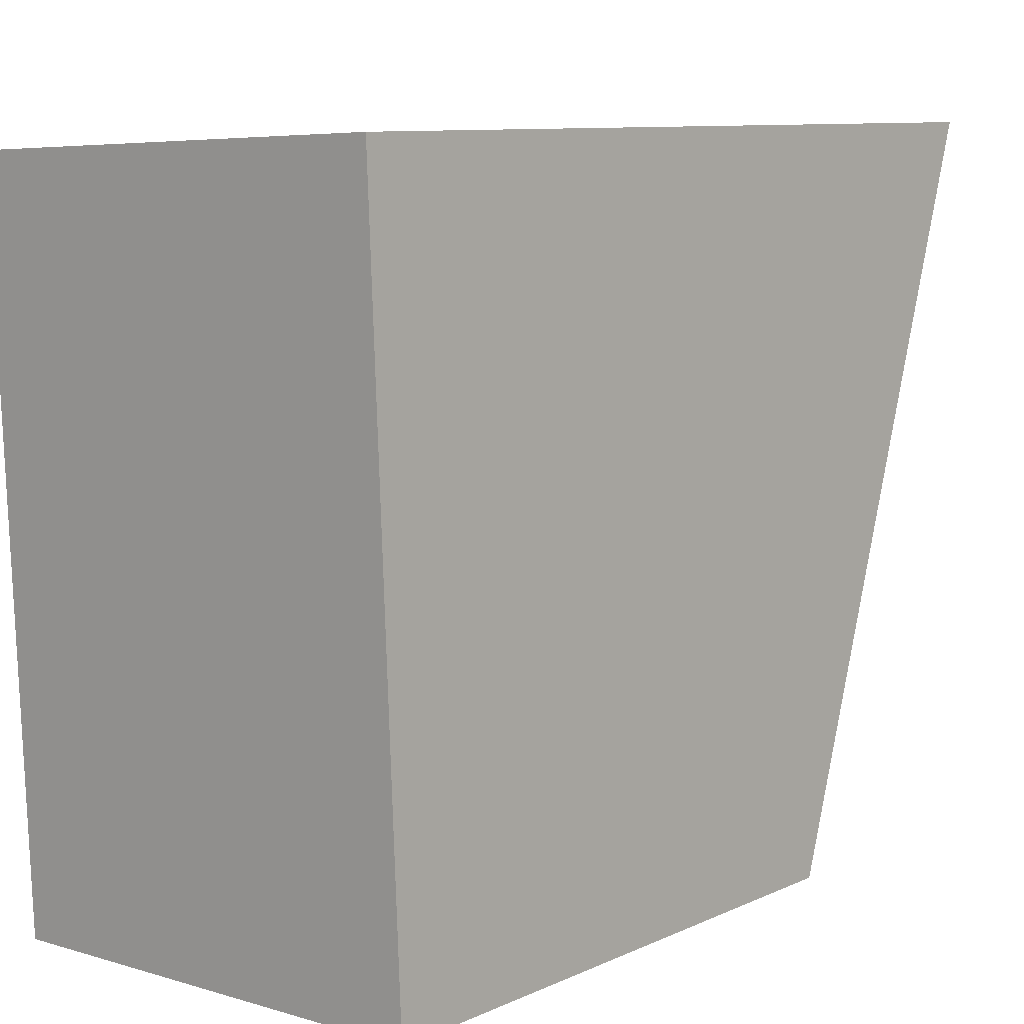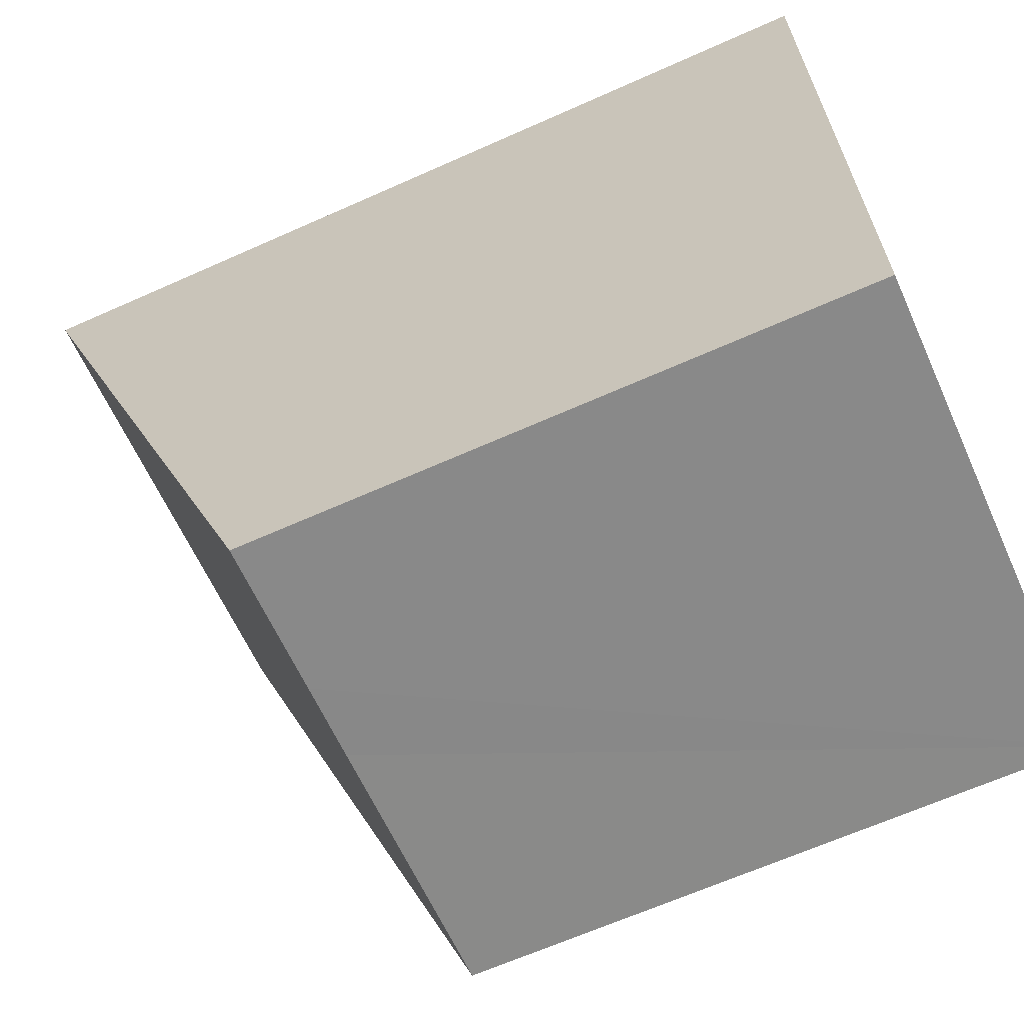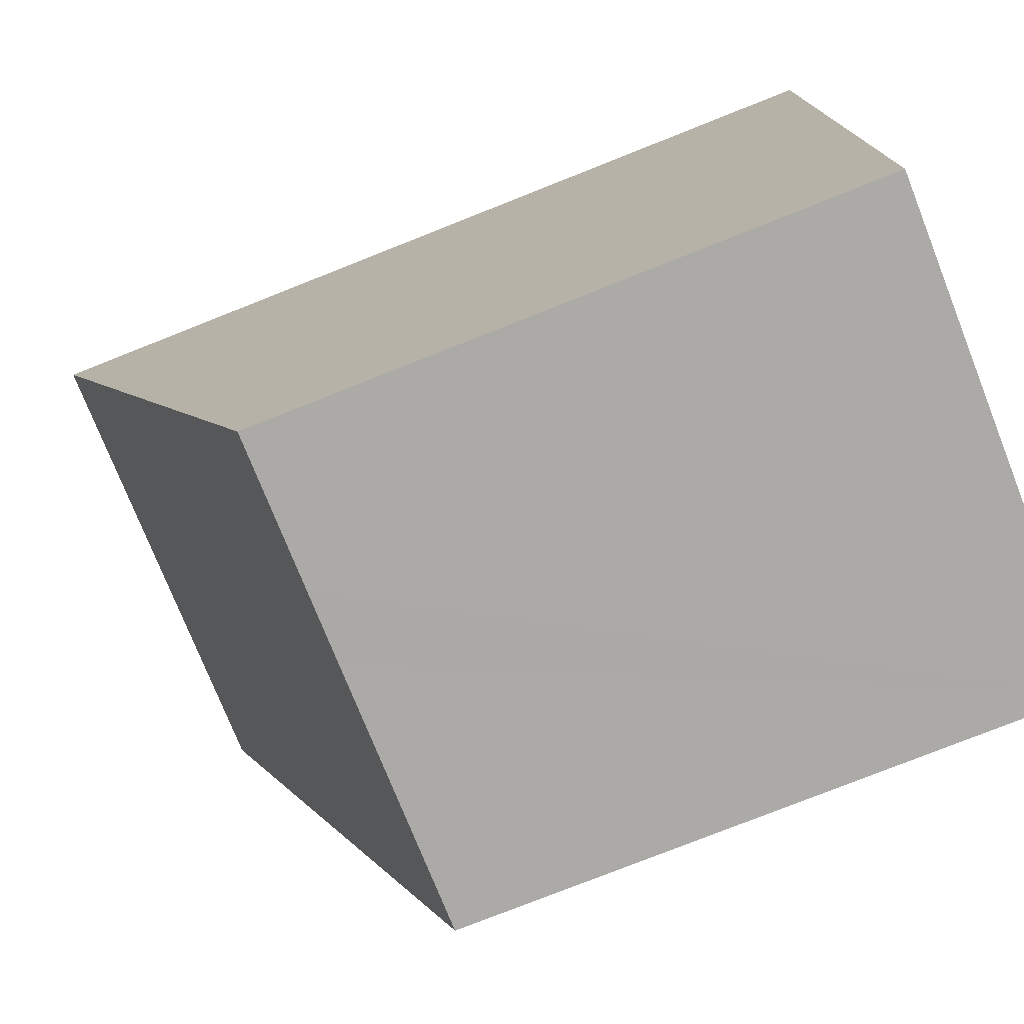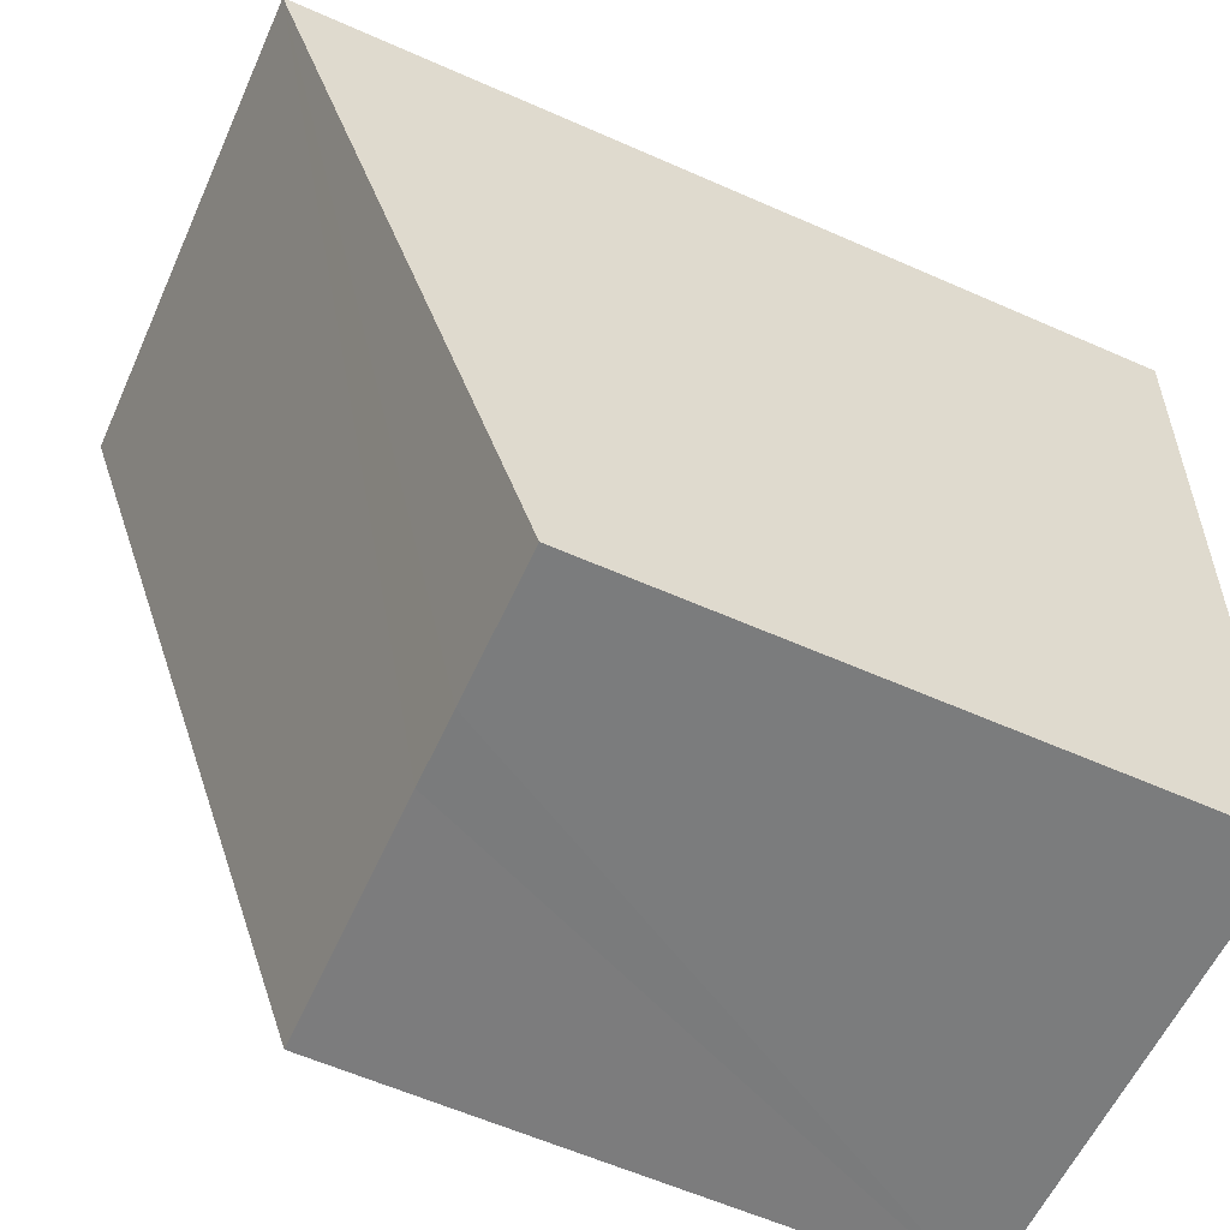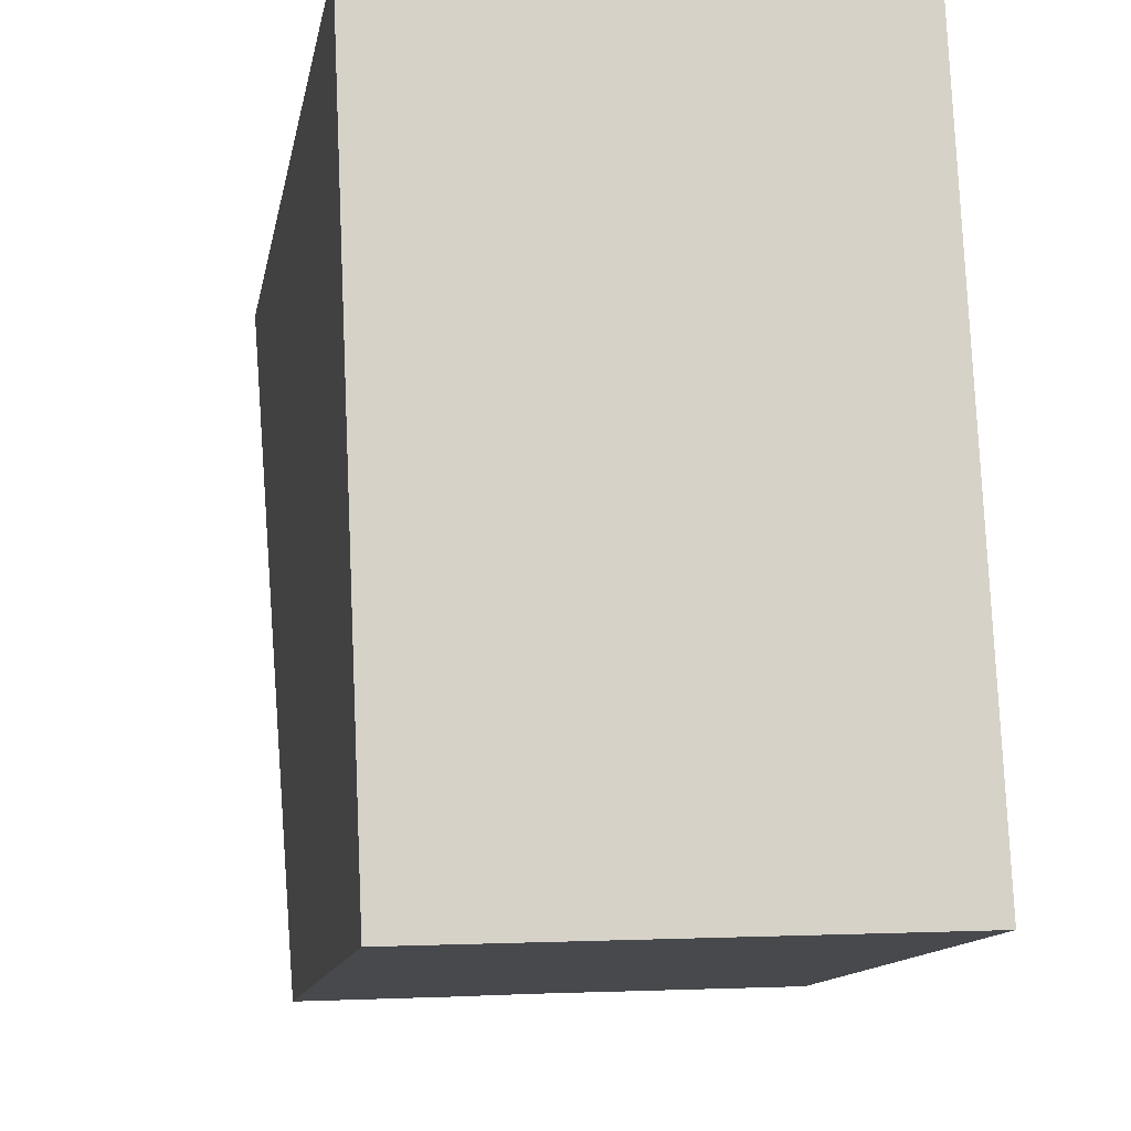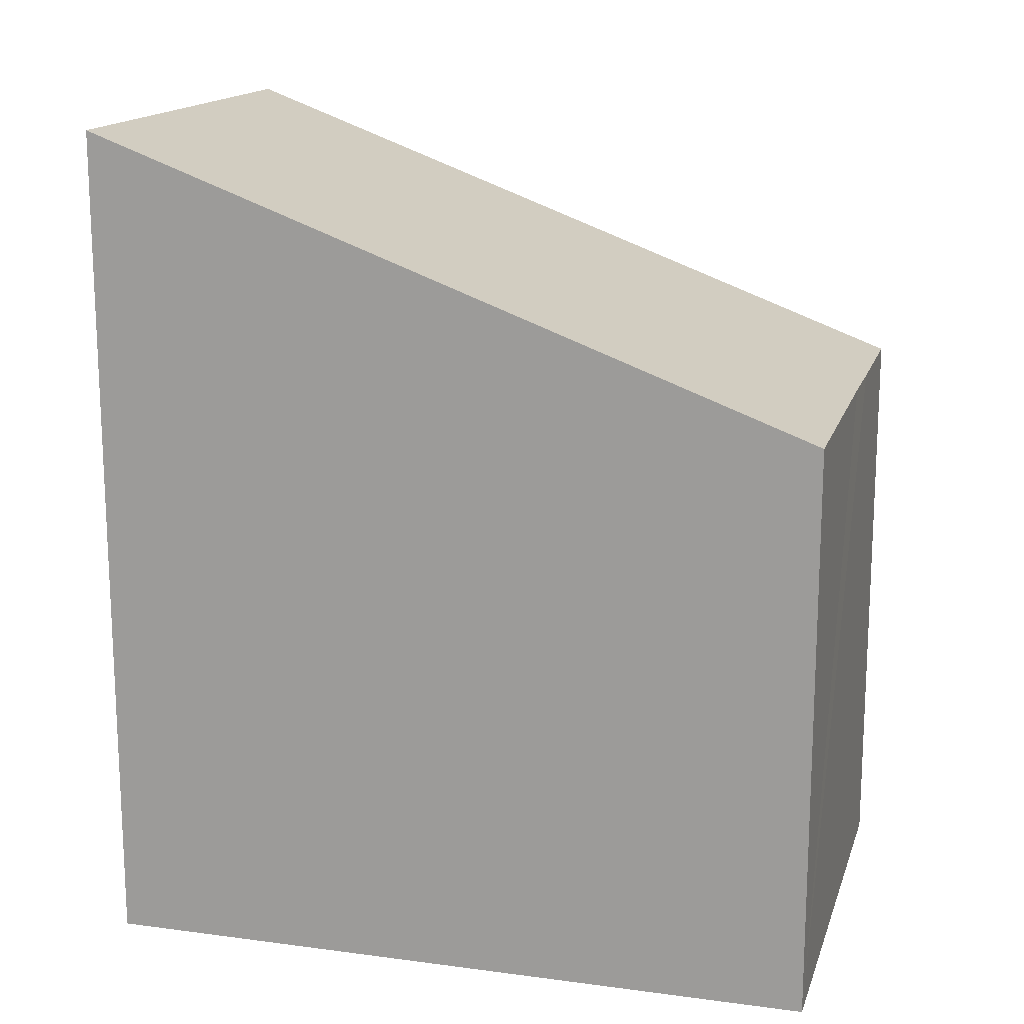
<metadata>
{"format":"obj","ext":"obj","renderer":"f3d","projection":"perspective","resolution":1024,"background":"white","views":[{"elev":9.7,"azim":41.2,"up":"+Z"},{"elev":-65.3,"azim":-65.8,"up":"+Z"},{"elev":-77.8,"azim":-68.4,"up":"+Z"},{"elev":-60.9,"azim":-114.2,"up":"+Z"},{"elev":-12.9,"azim":-10.3,"up":"+Z"},{"elev":15.8,"azim":103.1,"up":"+Y"}]}
</metadata>
<code>
v  7.011 10.09 -5.067
v  0 12.09 7.4e-16
v  6.786 12.09 0.301
v  7.224 8.223 -10.09
v  3.572 8.23 -10.23
v  2.53 8.229 -10.28
v  0.478 8.231 -10.37
v  7.224 6.179e-16 -10.09
v  0.478 6.349e-16 -10.37
v  2.53 6.297e-16 -10.28
v  3.572 6.266e-16 -10.23
v  0 0 0
v  6.786 -1.843e-17 0.301
v  7.011 3.103e-16 -5.067
g defaultobject
f 1 2 3
f 2 1 4
f 2 4 5
f 2 5 6
f 2 6 7
f 8 5 4
f 5 8 6
f 6 8 7
f 7 8 9
f 9 8 10
f 10 8 11
f 7 12 2
f 12 7 9
f 12 3 2
f 3 12 13
f 13 1 3
f 1 13 4
f 4 13 8
f 8 13 14
f 14 11 8
f 11 9 10
f 9 11 12
f 12 11 14
f 12 14 13

</code>
